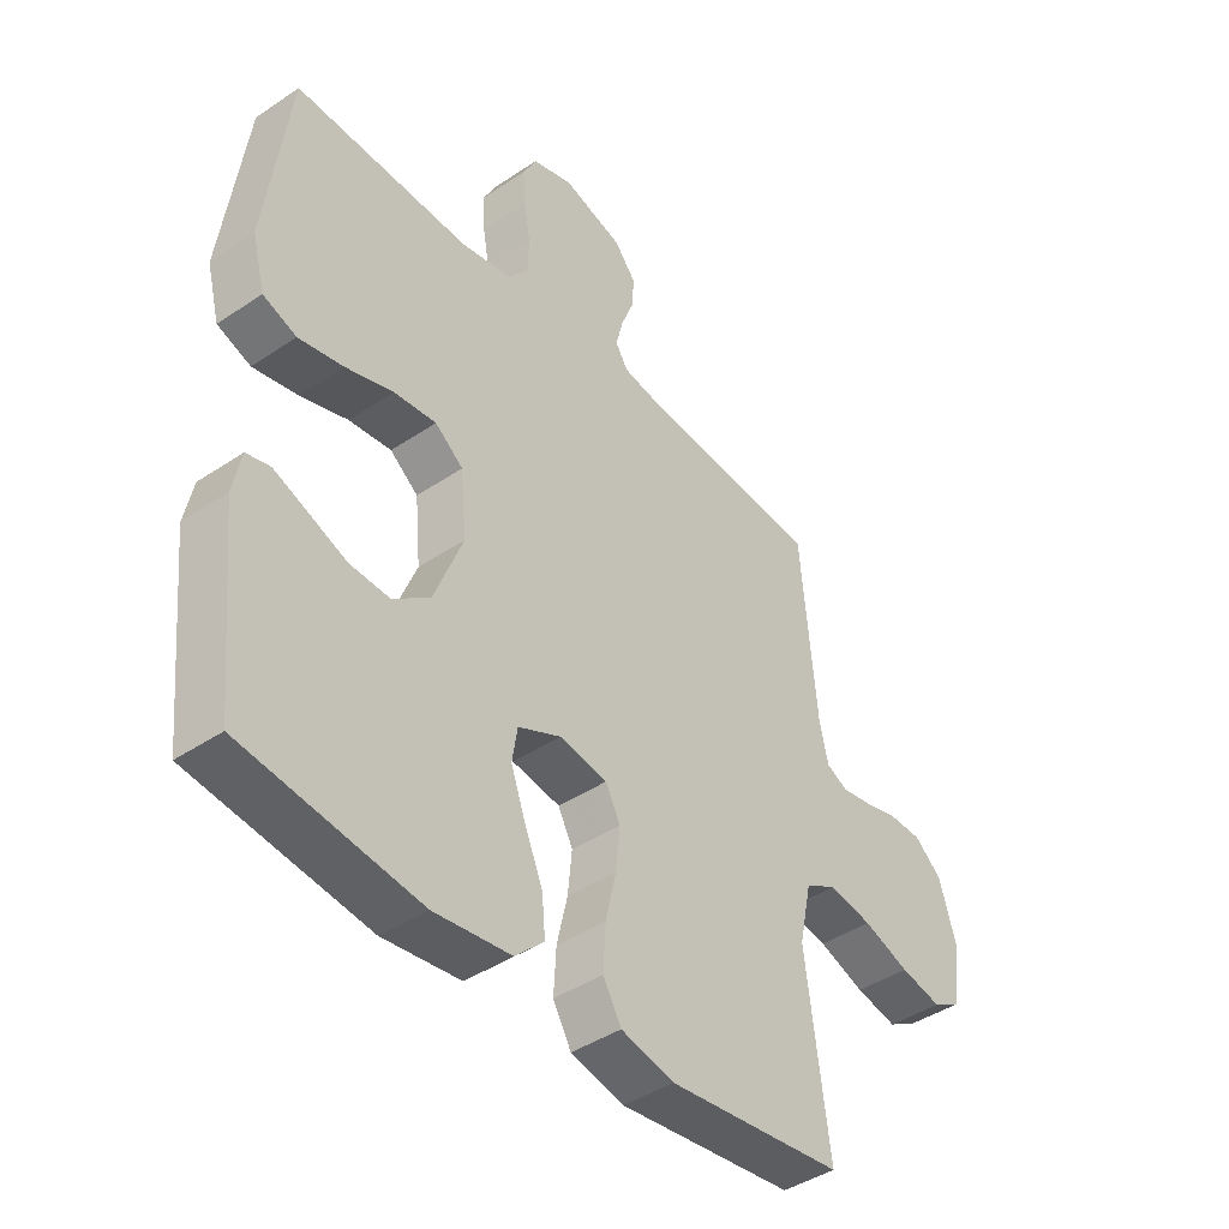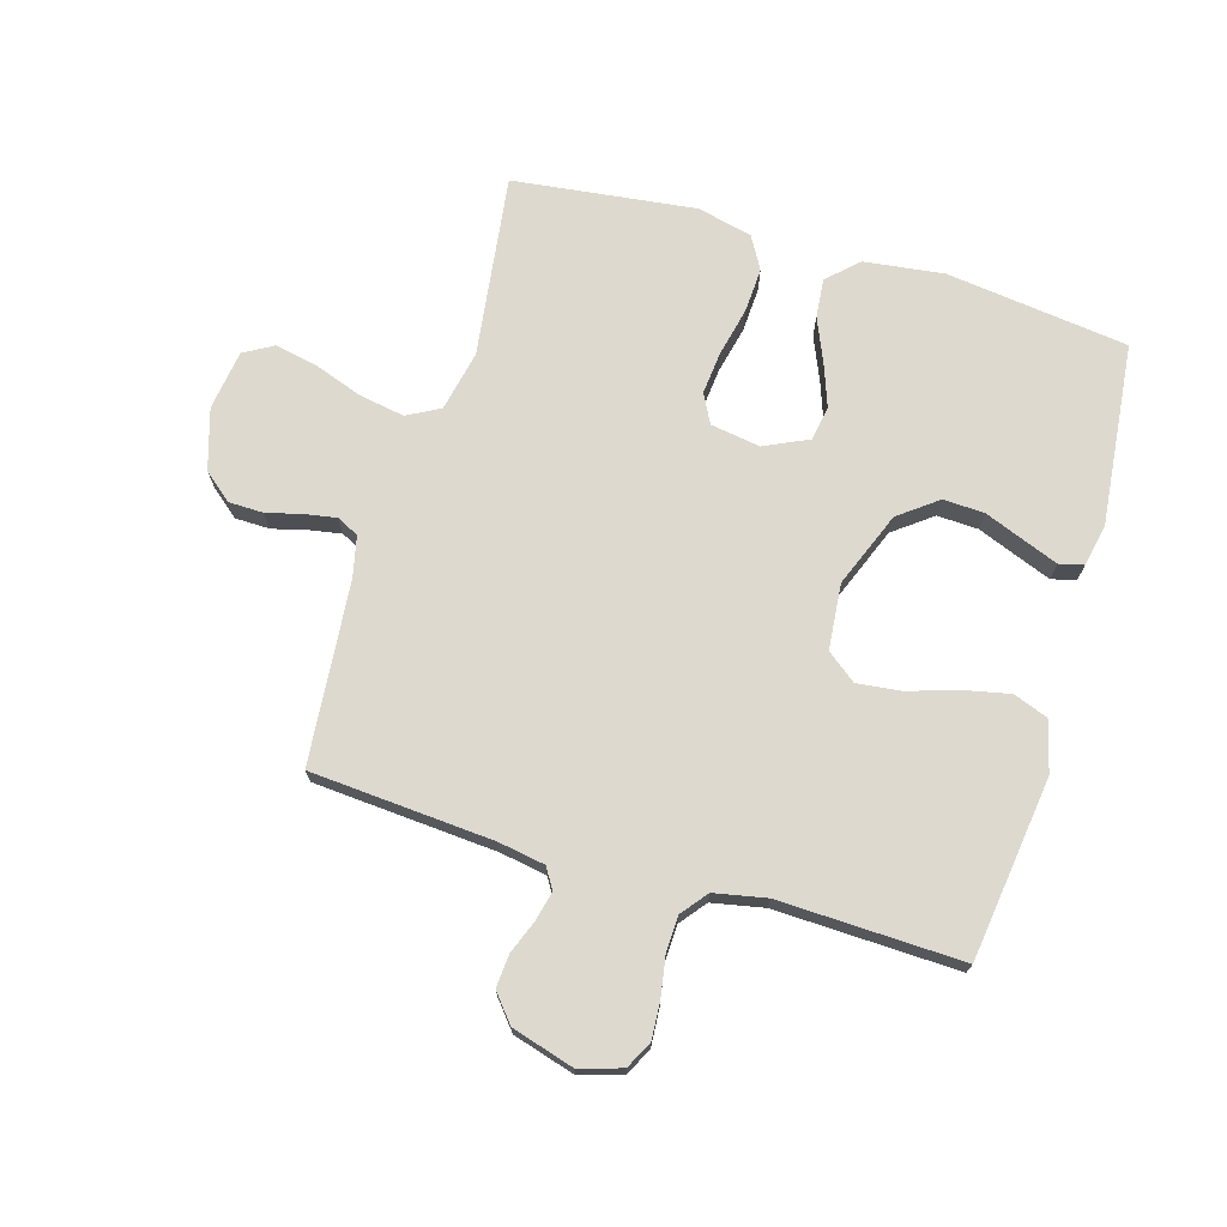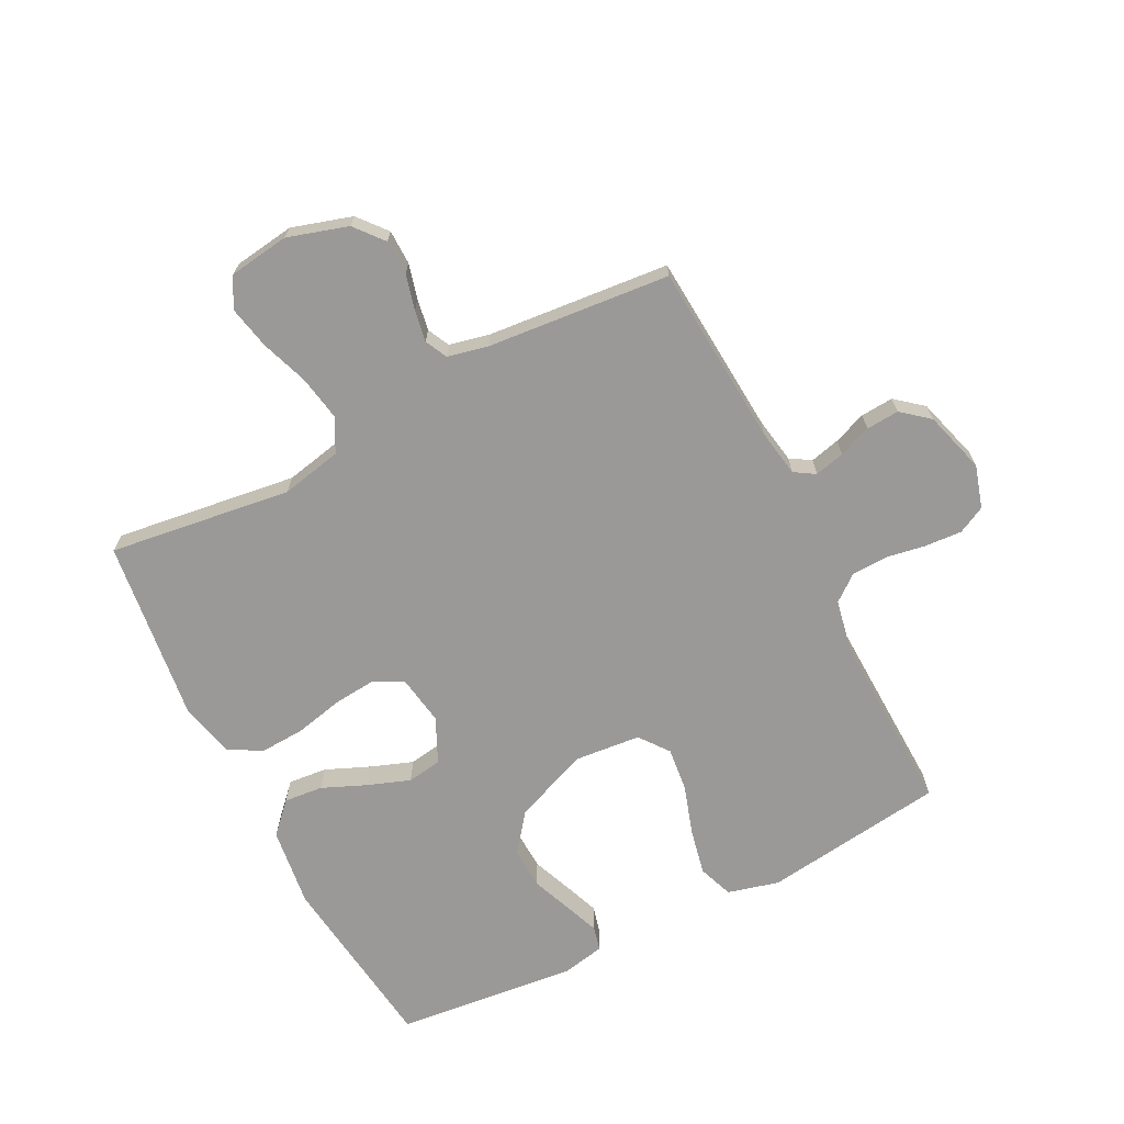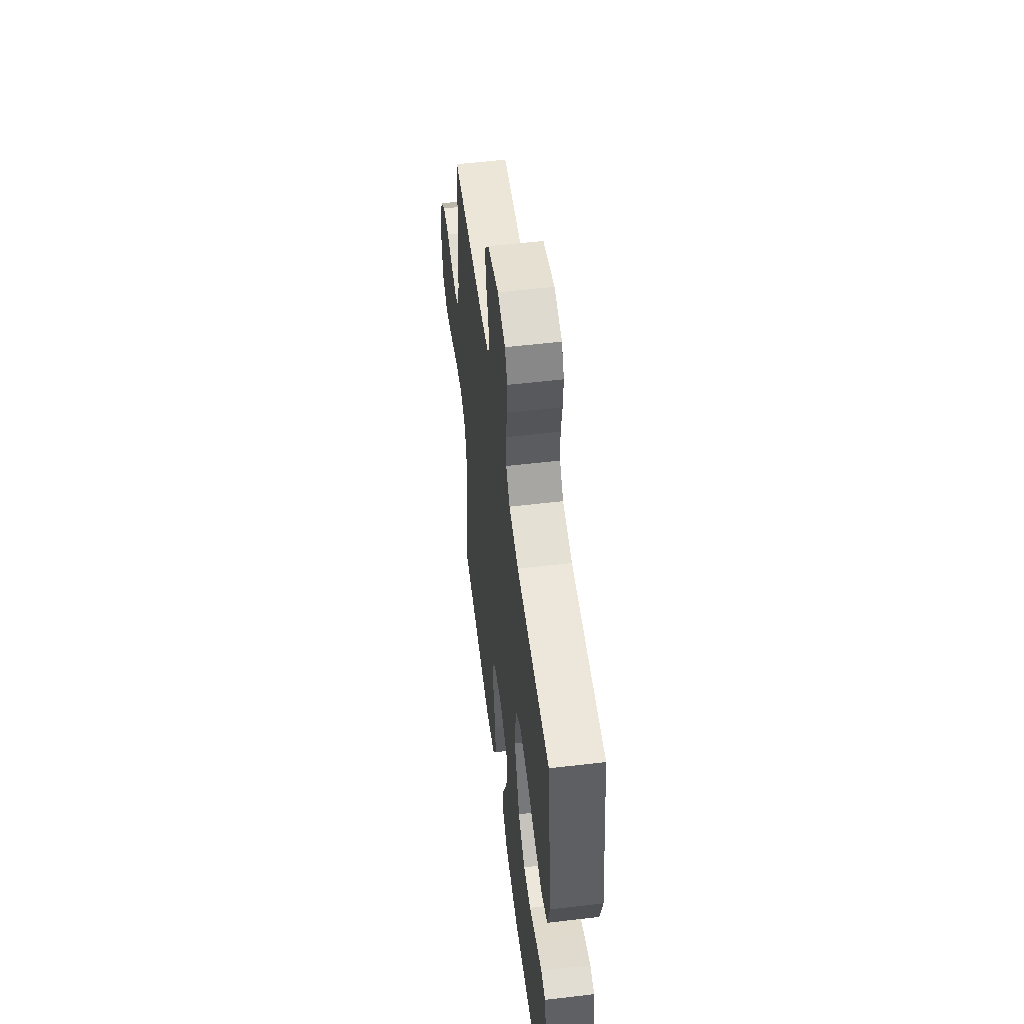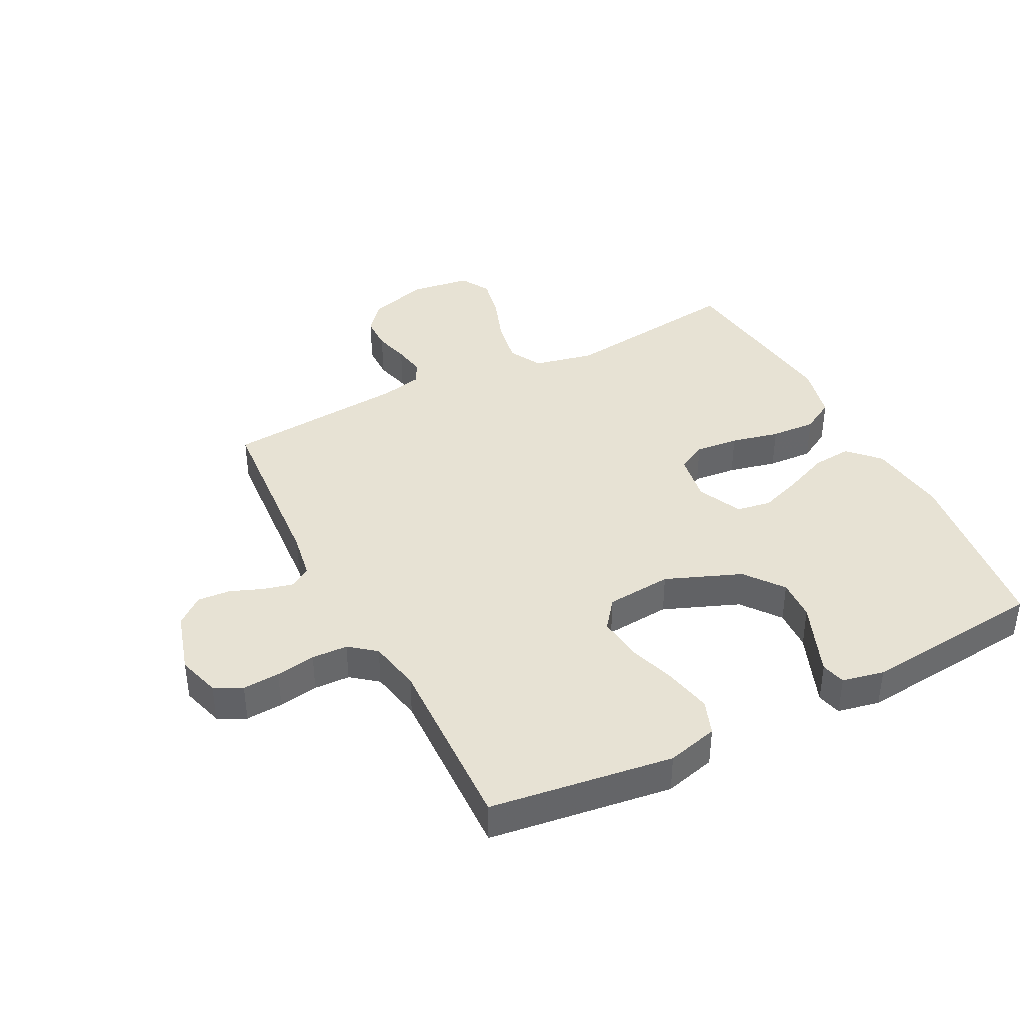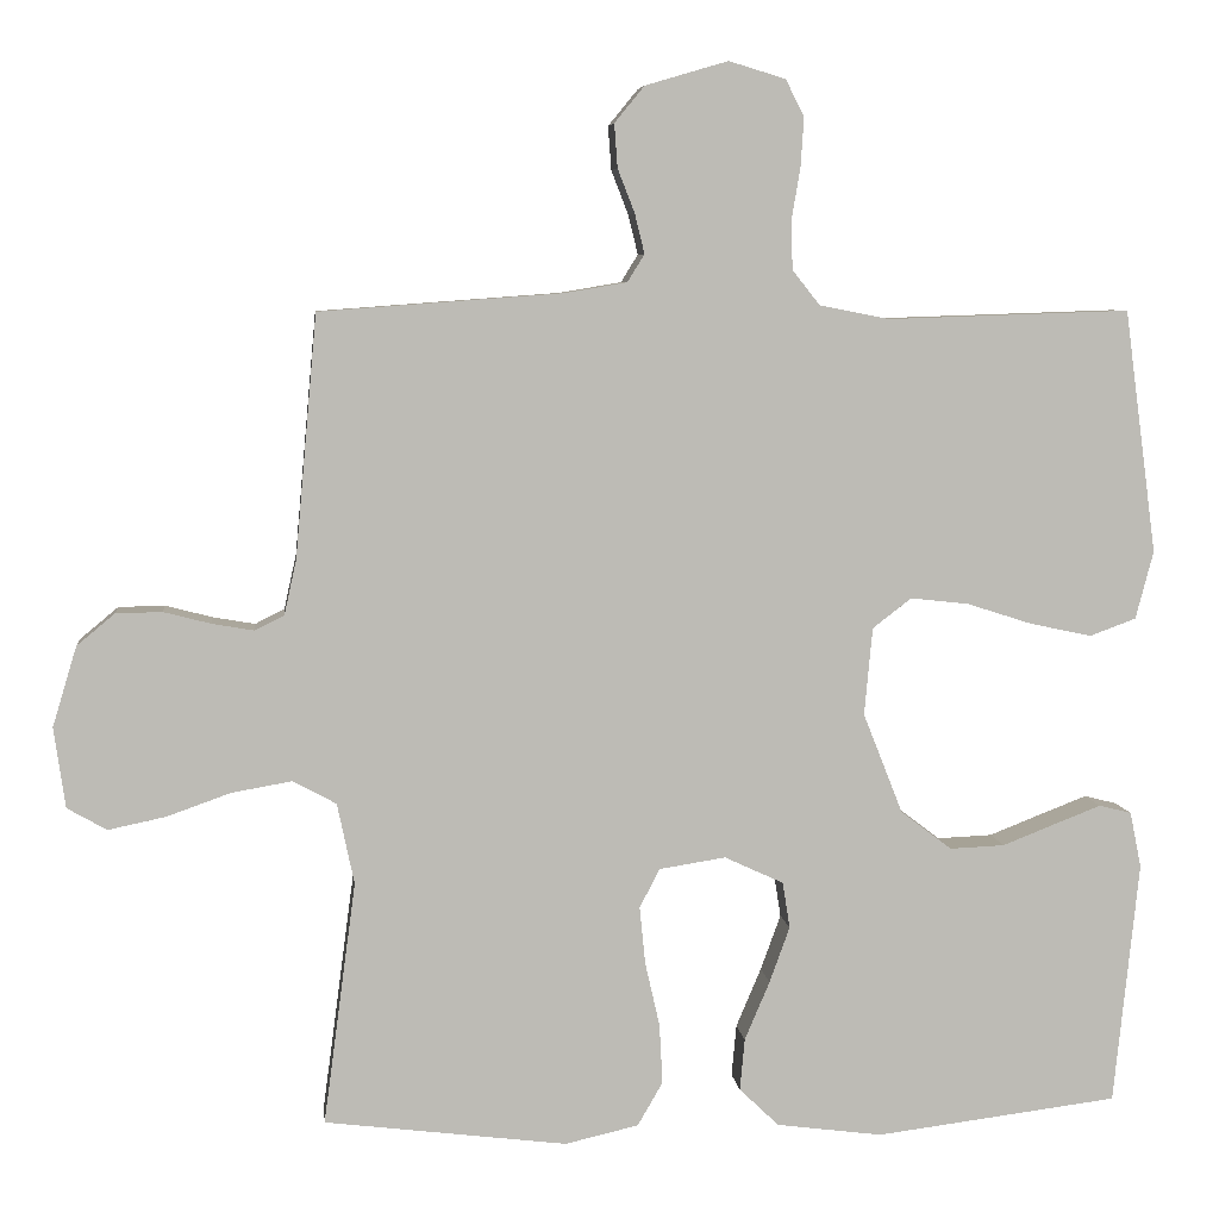
<metadata>
{"format":"obj","ext":"obj","renderer":"f3d","projection":"perspective","resolution":1024,"background":"white","views":[{"elev":-42.6,"azim":128.8,"up":"+Z"},{"elev":71.8,"azim":16.5,"up":"+Y"},{"elev":-69.0,"azim":-63.0,"up":"+Y"},{"elev":54.7,"azim":82.9,"up":"+Z"},{"elev":39.8,"azim":62.9,"up":"+Y"},{"elev":6.4,"azim":-6.2,"up":"+Z"}]}
</metadata>
<code>
v -0.5 0.07 0.5
v -0.2 0.07 0.522
v -0.123 0.07 0.535
v -0.102 0.07 0.569
v -0.114 0.07 0.618
v -0.135 0.07 0.672
v -0.139 0.07 0.726
v -0.102 0.07 0.771
v 0 0.07 0.801
v 0.07 0.07 0.78
v 0.093 0.07 0.735
v 0.089 0.07 0.674
v 0.078 0.07 0.609
v 0.08 0.07 0.55
v 0.114 0.07 0.507
v 0.2 0.07 0.49
v 0.5 0.07 0.5
v 0.54 0.07 0.2
v 0.518 0.07 0.116
v 0.461 0.07 0.095
v 0.385 0.07 0.111
v 0.304 0.07 0.137
v 0.232 0.07 0.145
v 0.184 0.07 0.108
v 0.174 0.07 0
v 0.223 0.07 -0.124
v 0.286 0.07 -0.172
v 0.354 0.07 -0.169
v 0.42 0.07 -0.143
v 0.477 0.07 -0.121
v 0.517 0.07 -0.131
v 0.531 0.07 -0.2
v 0.5 0.07 -0.5
v 0.2 0.07 -0.538
v 0.069 0.07 -0.521
v 0.02 0.07 -0.474
v 0.026 0.07 -0.41
v 0.057 0.07 -0.337
v 0.082 0.07 -0.268
v 0.073 0.07 -0.211
v 0 0.07 -0.177
v -0.082 0.07 -0.19
v -0.107 0.07 -0.238
v -0.1 0.07 -0.309
v -0.082 0.07 -0.388
v -0.078 0.07 -0.462
v -0.109 0.07 -0.516
v -0.2 0.07 -0.537
v -0.5 0.07 -0.5
v -0.46 0.07 -0.2
v -0.481 0.07 -0.1
v -0.535 0.07 -0.071
v -0.609 0.07 -0.084
v -0.688 0.07 -0.112
v -0.759 0.07 -0.127
v -0.808 0.07 -0.099
v -0.822 0.07 0
v -0.792 0.07 0.099
v -0.745 0.07 0.138
v -0.688 0.07 0.139
v -0.63 0.07 0.124
v -0.578 0.07 0.115
v -0.542 0.07 0.133
v -0.527 0.07 0.2
v -0.5 0 0.5
v -0.2 0 0.522
v -0.123 0 0.535
v -0.102 0 0.569
v -0.114 0 0.618
v -0.135 0 0.672
v -0.139 0 0.726
v -0.102 0 0.771
v 0 0 0.801
v 0.07 0 0.78
v 0.093 0 0.735
v 0.089 0 0.674
v 0.078 0 0.609
v 0.08 0 0.55
v 0.114 0 0.507
v 0.2 0 0.49
v 0.5 0 0.5
v 0.54 0 0.2
v 0.518 0 0.116
v 0.461 0 0.095
v 0.385 0 0.111
v 0.304 0 0.137
v 0.232 0 0.145
v 0.184 0 0.108
v 0.174 0 0
v 0.223 0 -0.124
v 0.286 0 -0.172
v 0.354 0 -0.169
v 0.42 0 -0.143
v 0.477 0 -0.121
v 0.517 0 -0.131
v 0.531 0 -0.2
v 0.5 0 -0.5
v 0.2 0 -0.538
v 0.069 0 -0.521
v 0.02 0 -0.474
v 0.026 0 -0.41
v 0.057 0 -0.337
v 0.082 0 -0.268
v 0.073 0 -0.211
v 0 0 -0.177
v -0.082 0 -0.19
v -0.107 0 -0.238
v -0.1 0 -0.309
v -0.082 0 -0.388
v -0.078 0 -0.462
v -0.109 0 -0.516
v -0.2 0 -0.537
v -0.5 0 -0.5
v -0.46 0 -0.2
v -0.481 0 -0.1
v -0.535 0 -0.071
v -0.609 0 -0.084
v -0.688 0 -0.112
v -0.759 0 -0.127
v -0.808 0 -0.099
v -0.822 0 0
v -0.792 0 0.099
v -0.745 0 0.138
v -0.688 0 0.139
v -0.63 0 0.124
v -0.578 0 0.115
v -0.542 0 0.133
v -0.527 0 0.2
f 58 59 60 61
f 58 61 62
f 57 58 62
f 56 57 62
f 53 54 55 56
f 52 53 56 62
f 51 52 62 63
f 47 48 49 50
f 47 50 51
f 44 45 46 47
f 43 44 47 51
f 42 43 51 63
f 35 36 37 38
f 35 38 39
f 34 35 39
f 33 34 39 40
f 28 29 30 31
f 28 31 32 33
f 19 20 21 22
f 19 22 23
f 16 17 18 19
f 15 16 19 23
f 14 15 23 24
f 10 11 12 13
f 10 13 14
f 9 10 14
f 5 6 7 8
f 4 5 8 9
f 64 1 2
f 64 2 3
f 41 42 63 64
f 40 41 64 3
f 27 28 33 40
f 26 27 40
f 25 26 40 3
f 24 25 3 4
f 4 9 14 24
f 125 124 123 122
f 126 125 122
f 126 122 121
f 126 121 120
f 120 119 118 117
f 126 120 117 116
f 127 126 116 115
f 114 113 112 111
f 115 114 111
f 111 110 109 108
f 115 111 108 107
f 127 115 107 106
f 102 101 100 99
f 103 102 99
f 103 99 98
f 104 103 98 97
f 95 94 93 92
f 97 96 95 92
f 86 85 84 83
f 87 86 83
f 83 82 81 80
f 87 83 80 79
f 88 87 79 78
f 77 76 75 74
f 78 77 74
f 78 74 73
f 72 71 70 69
f 73 72 69 68
f 66 65 128
f 67 66 128
f 128 127 106 105
f 67 128 105 104
f 104 97 92 91
f 104 91 90
f 67 104 90 89
f 68 67 89 88
f 88 78 73 68
f 1 65 66 2
f 2 66 67 3
f 3 67 68 4
f 4 68 69 5
f 5 69 70 6
f 6 70 71 7
f 7 71 72 8
f 8 72 73 9
f 9 73 74 10
f 10 74 75 11
f 11 75 76 12
f 12 76 77 13
f 13 77 78 14
f 14 78 79 15
f 15 79 80 16
f 16 80 81 17
f 17 81 82 18
f 18 82 83 19
f 19 83 84 20
f 20 84 85 21
f 21 85 86 22
f 22 86 87 23
f 23 87 88 24
f 24 88 89 25
f 25 89 90 26
f 26 90 91 27
f 27 91 92 28
f 28 92 93 29
f 29 93 94 30
f 30 94 95 31
f 31 95 96 32
f 32 96 97 33
f 33 97 98 34
f 34 98 99 35
f 35 99 100 36
f 36 100 101 37
f 37 101 102 38
f 38 102 103 39
f 39 103 104 40
f 40 104 105 41
f 41 105 106 42
f 42 106 107 43
f 43 107 108 44
f 44 108 109 45
f 45 109 110 46
f 46 110 111 47
f 47 111 112 48
f 48 112 113 49
f 49 113 114 50
f 50 114 115 51
f 51 115 116 52
f 52 116 117 53
f 53 117 118 54
f 54 118 119 55
f 55 119 120 56
f 56 120 121 57
f 57 121 122 58
f 58 122 123 59
f 59 123 124 60
f 60 124 125 61
f 61 125 126 62
f 62 126 127 63
f 63 127 128 64
f 64 128 65 1

</code>
